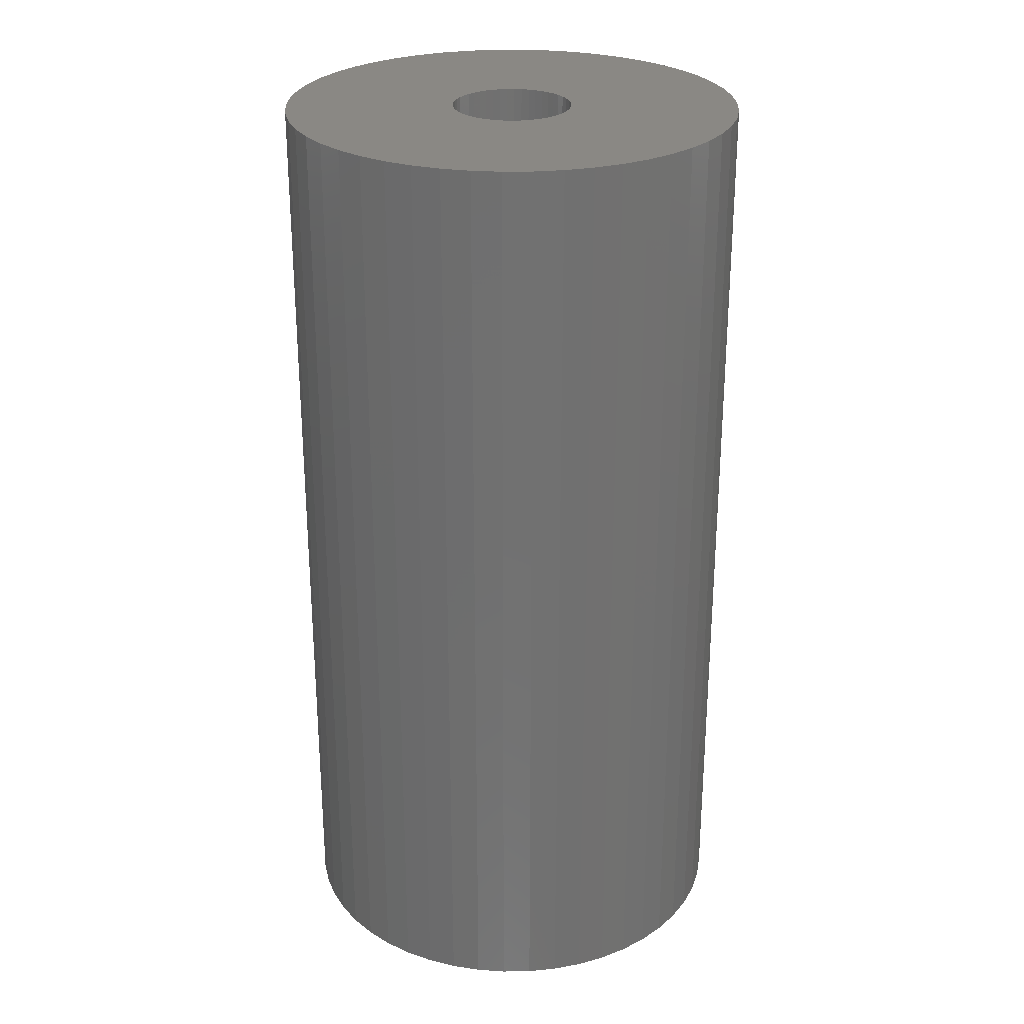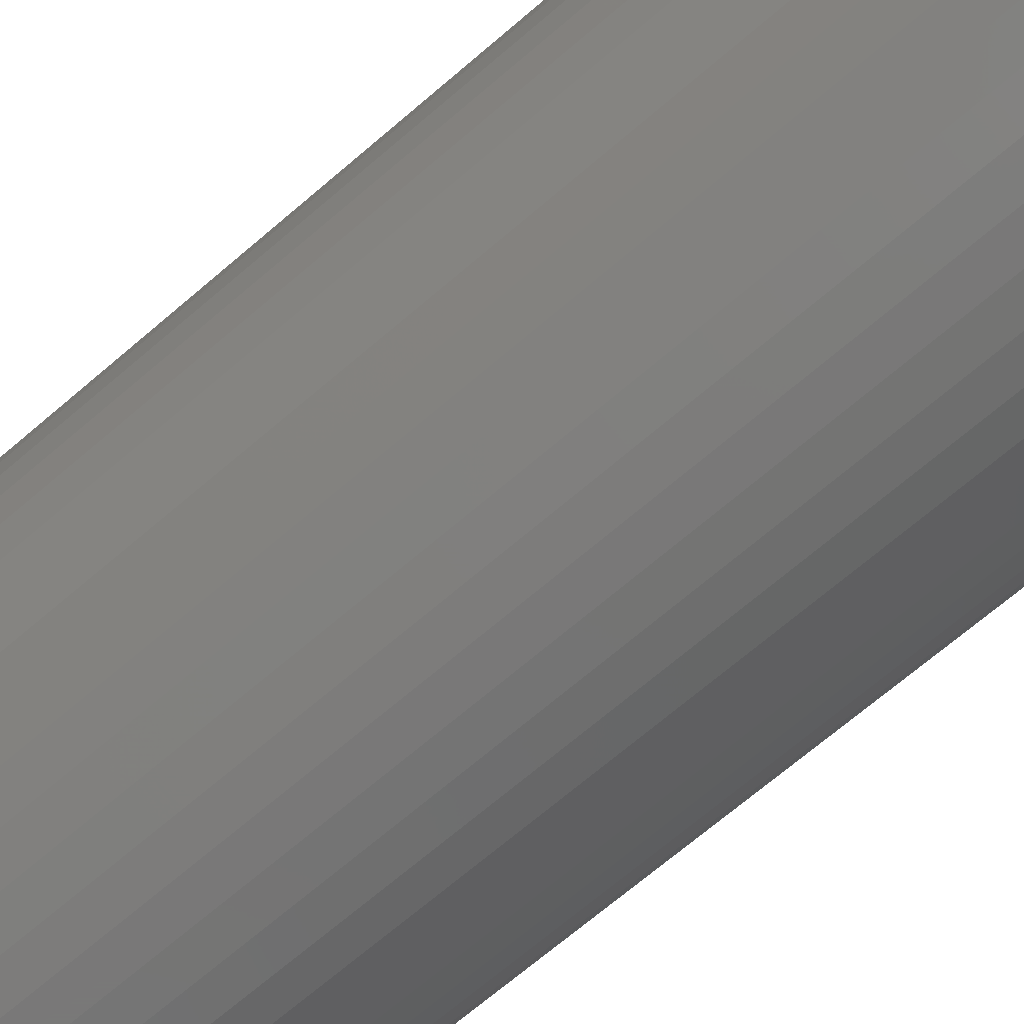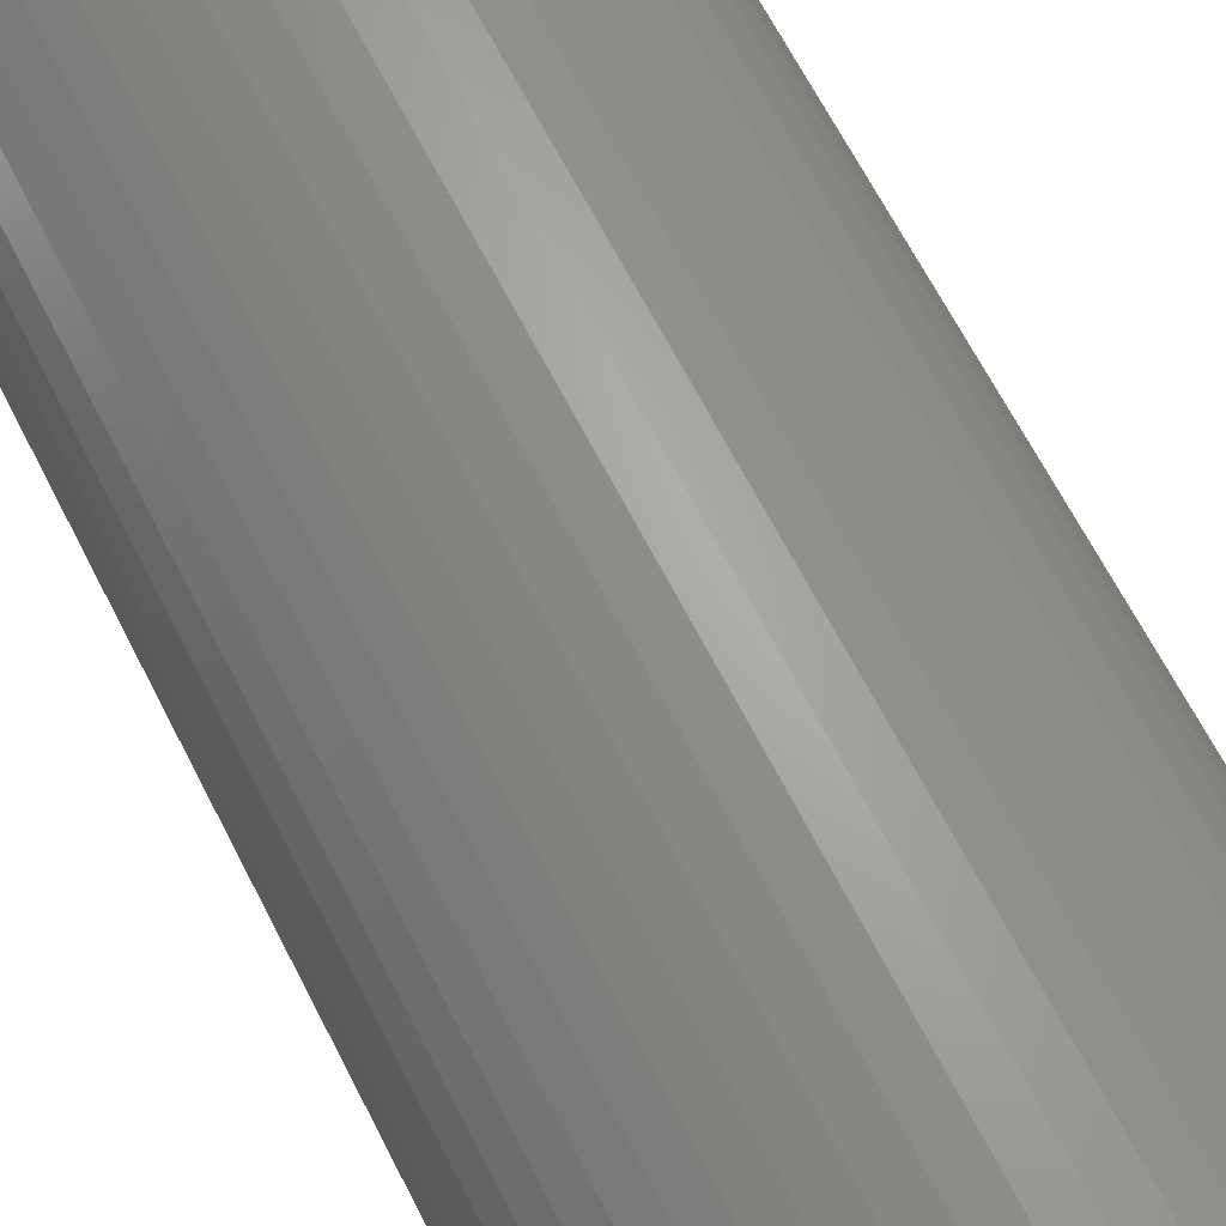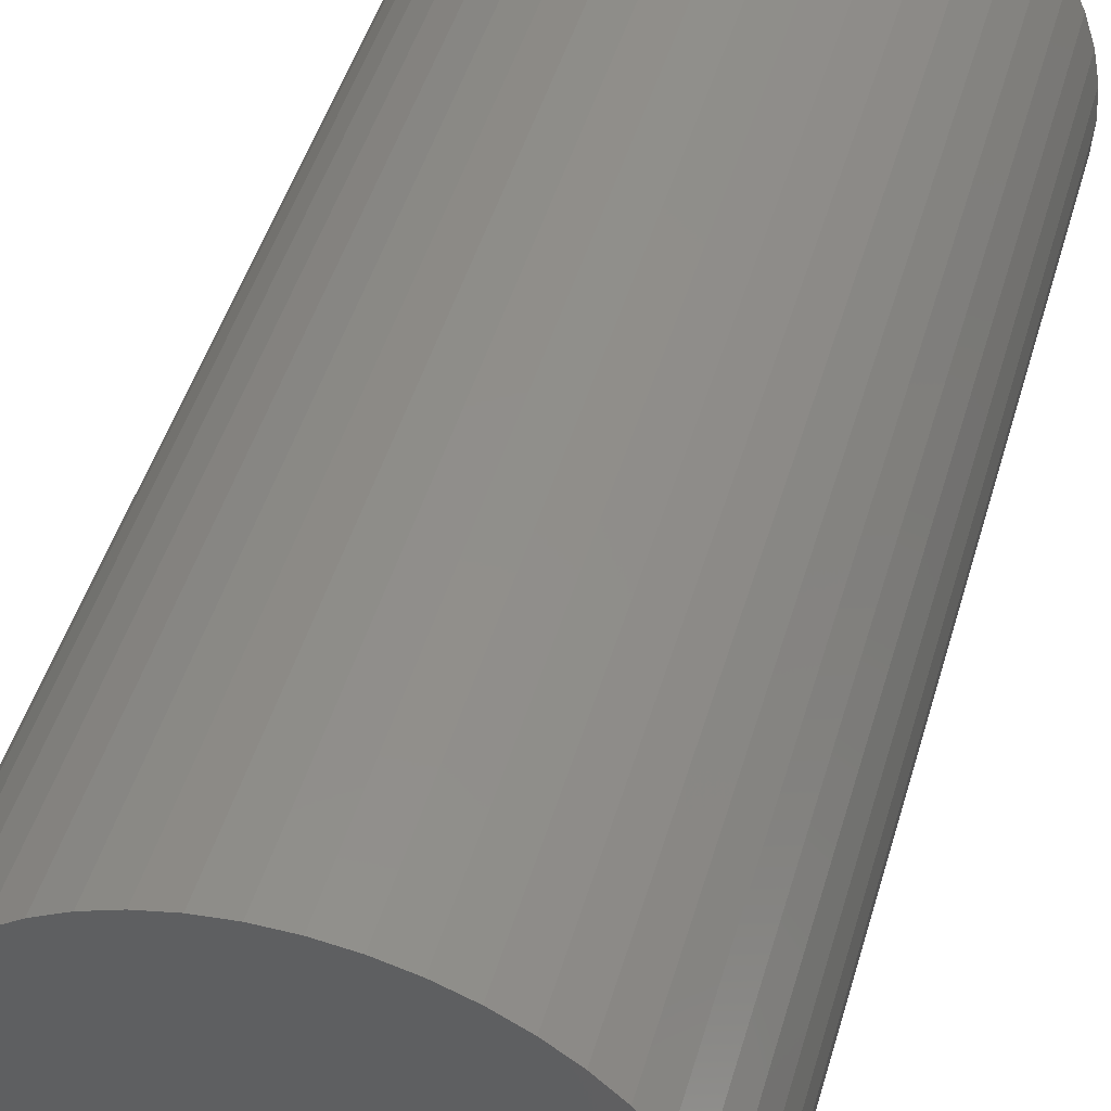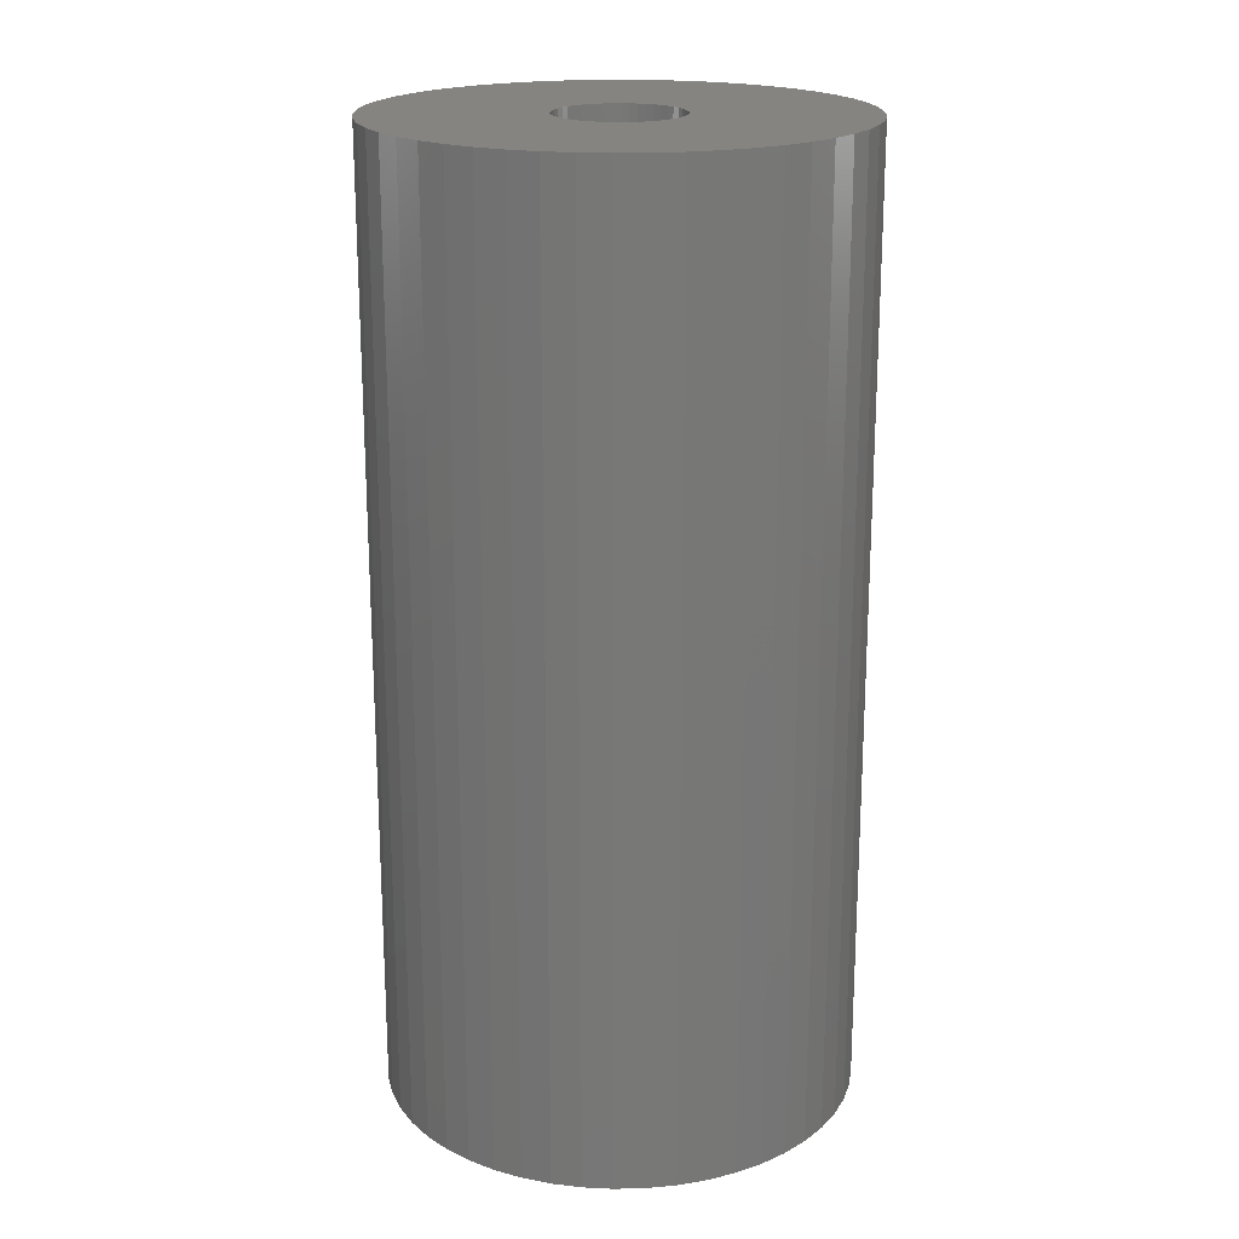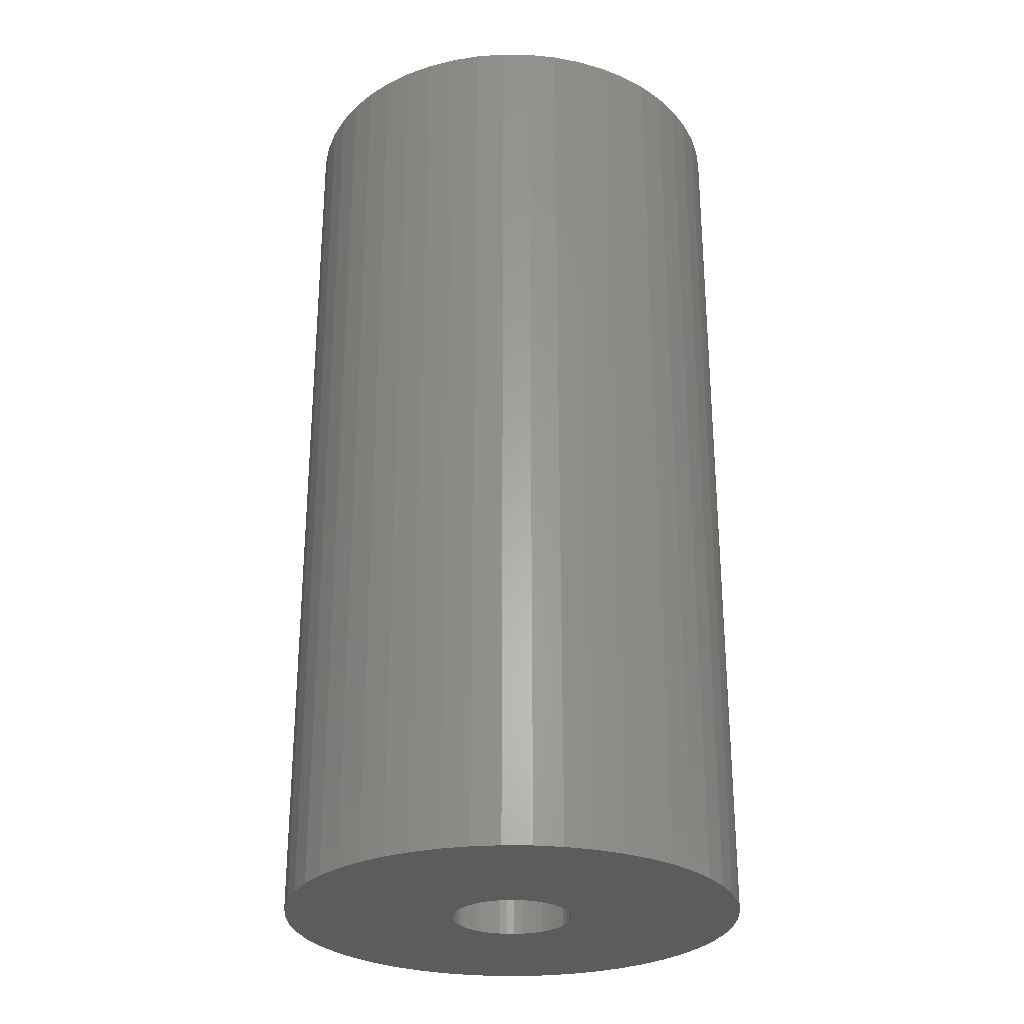
<metadata>
{"format":"stl","ext":"stl","renderer":"f3d","projection":"perspective","resolution":1024,"background":"white","views":[{"elev":27.0,"azim":-138.1,"up":"+Z"},{"elev":-71.4,"azim":-49.7,"up":"+Y"},{"elev":67.0,"azim":152.8,"up":"+Y"},{"elev":46.6,"azim":-164.2,"up":"+Y"},{"elev":19.8,"azim":-160.7,"up":"+Z"},{"elev":-28.0,"azim":-30.0,"up":"+Z"}]}
</metadata>
<code>
# stl→obj: 200 verts, 400 faces
v 20 0 40.5
v 19.84 2.507 -40.5
v 19.84 2.507 40.5
v 20 0 -40.5
v -20 0 -40.5
v -19.84 2.507 40.5
v -19.84 2.507 -40.5
v -20 0 40.5
v 1.256 19.96 -40.5
v -1.256 19.96 40.5
v 1.256 19.96 40.5
v -1.256 19.96 -40.5
v -1.256 -19.96 -40.5
v 1.256 -19.96 40.5
v -1.256 -19.96 40.5
v 1.256 -19.96 -40.5
v 14.58 13.69 -40.5
v 12.75 15.41 40.5
v 14.58 13.69 40.5
v 12.75 15.41 -40.5
v -12.75 15.41 -40.5
v -14.58 13.69 40.5
v -12.75 15.41 40.5
v -14.58 13.69 -40.5
v -6.18 19.02 -40.5
v -8.516 18.1 40.5
v -6.18 19.02 40.5
v -8.516 18.1 -40.5
v 18.6 7.362 40.5
v 17.53 9.635 -40.5
v 17.53 9.635 40.5
v 18.6 7.362 -40.5
v 8.516 18.1 -40.5
v 6.18 19.02 40.5
v 8.516 18.1 40.5
v 6.18 19.02 -40.5
v 10.72 16.89 40.5
v 10.72 16.89 -40.5
v -18.6 7.362 -40.5
v -17.53 9.635 40.5
v -17.53 9.635 -40.5
v -18.6 7.362 40.5
v -16.18 11.76 -40.5
v -16.18 11.76 40.5
v -19.37 4.974 -40.5
v -19.37 4.974 40.5
v -10.72 16.89 40.5
v -10.72 16.89 -40.5
v -3.748 19.65 -40.5
v -3.748 19.65 40.5
v 6.18 -19.02 -40.5
v 8.516 -18.1 40.5
v 6.18 -19.02 40.5
v 8.516 -18.1 -40.5
v 19.37 4.974 40.5
v 19.37 4.974 -40.5
v 16.18 11.76 40.5
v 16.18 11.76 -40.5
v 3.748 19.65 40.5
v 3.748 19.65 -40.5
v 5.25 0 40.5
v 5.209 0.658 40.5
v 19.84 -2.507 40.5
v 5.085 1.306 40.5
v 5.209 -0.658 40.5
v 4.881 1.933 40.5
v 19.37 -4.974 40.5
v 4.601 2.529 40.5
v 5.085 -1.306 40.5
v 4.247 3.086 40.5
v 18.6 -7.362 40.5
v 3.827 3.594 40.5
v 4.881 -1.933 40.5
v 3.346 4.045 40.5
v 17.53 -9.635 40.5
v 2.813 4.433 40.5
v 4.601 -2.529 40.5
v 2.235 4.75 40.5
v 16.18 -11.76 40.5
v 4.247 -3.086 40.5
v 1.622 4.993 40.5
v 0.9838 5.157 40.5
v 0.3296 5.24 40.5
v -0.3296 5.24 40.5
v -0.9838 5.157 40.5
v -1.622 4.993 40.5
v -2.235 4.75 40.5
v -2.813 4.433 40.5
v -3.346 4.045 40.5
v -3.827 3.594 40.5
v -4.247 3.086 40.5
v 14.58 -13.69 40.5
v 3.827 -3.594 40.5
v 12.75 -15.41 40.5
v 3.346 -4.045 40.5
v 10.72 -16.89 40.5
v 2.813 -4.433 40.5
v 2.235 -4.75 40.5
v 1.622 -4.993 40.5
v 3.748 -19.65 40.5
v 0.9838 -5.157 40.5
v 0.3296 -5.24 40.5
v -0.3296 -5.24 40.5
v -0.9838 -5.157 40.5
v -3.748 -19.65 40.5
v -1.622 -4.993 40.5
v -6.18 -19.02 40.5
v -2.235 -4.75 40.5
v -8.516 -18.1 40.5
v -2.813 -4.433 40.5
v -10.72 -16.89 40.5
v -3.346 -4.045 40.5
v -12.75 -15.41 40.5
v -3.827 -3.594 40.5
v -14.58 -13.69 40.5
v -4.247 -3.086 40.5
v -16.18 -11.76 40.5
v -4.601 -2.529 40.5
v -17.53 -9.635 40.5
v -4.881 -1.933 40.5
v -18.6 -7.362 40.5
v -5.085 -1.306 40.5
v -19.37 -4.974 40.5
v -5.209 -0.658 40.5
v -19.84 -2.507 40.5
v -5.25 0 40.5
v -4.601 2.529 40.5
v -4.881 1.933 40.5
v -5.085 1.306 40.5
v -5.209 0.658 40.5
v 19.84 -2.507 -40.5
v 10.72 -16.89 -40.5
v 16.18 -11.76 -40.5
v 14.58 -13.69 -40.5
v 19.37 -4.974 -40.5
v 18.6 -7.362 -40.5
v -14.58 -13.69 -40.5
v -12.75 -15.41 -40.5
v -17.53 -9.635 -40.5
v -18.6 -7.362 -40.5
v -16.18 -11.76 -40.5
v 5.25 0 -40.5
v 5.209 -0.658 -40.5
v 5.085 -1.306 -40.5
v 5.209 0.658 -40.5
v 4.881 -1.933 -40.5
v 17.53 -9.635 -40.5
v 4.601 -2.529 -40.5
v 5.085 1.306 -40.5
v 4.247 -3.086 -40.5
v 3.827 -3.594 -40.5
v 12.75 -15.41 -40.5
v 4.881 1.933 -40.5
v 3.346 -4.045 -40.5
v 2.813 -4.433 -40.5
v 4.601 2.529 -40.5
v 2.235 -4.75 -40.5
v 4.247 3.086 -40.5
v 1.622 -4.993 -40.5
v 3.748 -19.65 -40.5
v 0.9838 -5.157 -40.5
v 0.3296 -5.24 -40.5
v -0.3296 -5.24 -40.5
v -0.9838 -5.157 -40.5
v -3.748 -19.65 -40.5
v -1.622 -4.993 -40.5
v -6.18 -19.02 -40.5
v -2.235 -4.75 -40.5
v -8.516 -18.1 -40.5
v -2.813 -4.433 -40.5
v -10.72 -16.89 -40.5
v -3.346 -4.045 -40.5
v -3.827 -3.594 -40.5
v -4.247 -3.086 -40.5
v 3.827 3.594 -40.5
v 3.346 4.045 -40.5
v 2.813 4.433 -40.5
v 2.235 4.75 -40.5
v 1.622 4.993 -40.5
v 0.9838 5.157 -40.5
v 0.3296 5.24 -40.5
v -0.3296 5.24 -40.5
v -0.9838 5.157 -40.5
v -1.622 4.993 -40.5
v -2.235 4.75 -40.5
v -2.813 4.433 -40.5
v -3.346 4.045 -40.5
v -3.827 3.594 -40.5
v -4.247 3.086 -40.5
v -4.601 2.529 -40.5
v -4.881 1.933 -40.5
v -5.085 1.306 -40.5
v -5.209 0.658 -40.5
v -5.25 0 -40.5
v -4.601 -2.529 -40.5
v -4.881 -1.933 -40.5
v -5.085 -1.306 -40.5
v -19.37 -4.974 -40.5
v -5.209 -0.658 -40.5
v -19.84 -2.507 -40.5
f 1 2 3
f 2 1 4
f 5 6 7
f 6 5 8
f 9 10 11
f 10 9 12
f 13 14 15
f 14 13 16
f 17 18 19
f 18 17 20
f 21 22 23
f 22 21 24
f 25 26 27
f 26 25 28
f 29 30 31
f 30 29 32
f 33 34 35
f 34 33 36
f 20 37 18
f 37 20 38
f 39 40 41
f 40 39 42
f 43 22 24
f 22 43 44
f 45 42 39
f 42 45 46
f 28 47 26
f 47 28 48
f 49 27 50
f 27 49 25
f 51 52 53
f 52 51 54
f 55 32 29
f 32 55 56
f 3 56 55
f 56 3 2
f 57 17 19
f 17 57 58
f 31 58 57
f 58 31 30
f 36 59 34
f 59 36 60
f 60 11 59
f 11 60 9
f 38 35 37
f 35 38 33
f 41 44 43
f 44 41 40
f 7 46 45
f 46 7 6
f 61 1 3
f 62 3 55
f 1 61 63
f 64 55 29
f 65 63 61
f 66 29 31
f 63 65 67
f 68 31 57
f 69 67 65
f 70 57 19
f 67 69 71
f 72 19 18
f 73 71 69
f 74 18 37
f 71 73 75
f 76 37 35
f 77 75 73
f 78 35 34
f 75 77 79
f 80 79 77
f 3 62 61
f 55 64 62
f 29 66 64
f 31 68 66
f 57 70 68
f 19 72 70
f 81 34 59
f 18 74 72
f 37 76 74
f 35 78 76
f 34 81 78
f 82 59 11
f 59 82 81
f 11 83 82
f 11 84 83
f 10 84 11
f 84 10 85
f 50 85 10
f 85 50 86
f 27 86 50
f 86 27 87
f 26 87 27
f 87 26 88
f 47 88 26
f 88 47 89
f 23 89 47
f 89 23 90
f 22 90 23
f 44 91 22
f 90 22 91
f 79 80 92
f 93 92 80
f 92 93 94
f 95 94 93
f 94 95 96
f 97 96 95
f 96 97 52
f 98 52 97
f 52 98 53
f 99 53 98
f 53 99 100
f 101 100 99
f 100 101 14
f 102 14 101
f 103 14 102
f 15 103 104
f 103 15 14
f 105 104 106
f 107 106 108
f 109 108 110
f 111 110 112
f 104 105 15
f 113 112 114
f 115 114 116
f 117 116 118
f 119 118 120
f 121 120 122
f 123 122 124
f 106 107 105
f 125 124 126
f 91 44 127
f 40 127 44
f 108 109 107
f 127 40 128
f 110 111 109
f 42 128 40
f 112 113 111
f 128 42 129
f 114 115 113
f 46 129 42
f 116 117 115
f 129 46 130
f 118 119 117
f 6 130 46
f 120 121 119
f 130 6 126
f 122 123 121
f 8 126 6
f 124 125 123
f 126 8 125
f 48 23 47
f 23 48 21
f 12 50 10
f 50 12 49
f 63 4 1
f 4 63 131
f 54 96 52
f 96 54 132
f 92 133 79
f 133 92 134
f 71 135 67
f 135 71 136
f 67 131 63
f 131 67 135
f 137 113 115
f 113 137 138
f 139 121 140
f 121 139 119
f 137 117 141
f 117 137 115
f 142 4 131
f 143 131 135
f 4 142 2
f 144 135 136
f 145 2 142
f 146 136 147
f 2 145 56
f 148 147 133
f 149 56 145
f 150 133 134
f 56 149 32
f 151 134 152
f 153 32 149
f 154 152 132
f 32 153 30
f 155 132 54
f 156 30 153
f 157 54 51
f 30 156 58
f 158 58 156
f 131 143 142
f 135 144 143
f 136 146 144
f 147 148 146
f 133 150 148
f 134 151 150
f 159 51 160
f 152 154 151
f 132 155 154
f 54 157 155
f 51 159 157
f 161 160 16
f 160 161 159
f 16 162 161
f 16 163 162
f 13 163 16
f 163 13 164
f 165 164 13
f 164 165 166
f 167 166 165
f 166 167 168
f 169 168 167
f 168 169 170
f 171 170 169
f 170 171 172
f 138 172 171
f 172 138 173
f 137 173 138
f 141 174 137
f 173 137 174
f 58 158 17
f 175 17 158
f 17 175 20
f 176 20 175
f 20 176 38
f 177 38 176
f 38 177 33
f 178 33 177
f 33 178 36
f 179 36 178
f 36 179 60
f 180 60 179
f 60 180 9
f 181 9 180
f 182 9 181
f 12 182 183
f 182 12 9
f 49 183 184
f 25 184 185
f 28 185 186
f 48 186 187
f 183 49 12
f 21 187 188
f 24 188 189
f 43 189 190
f 41 190 191
f 39 191 192
f 45 192 193
f 184 25 49
f 7 193 194
f 174 141 195
f 139 195 141
f 185 28 25
f 195 139 196
f 186 48 28
f 140 196 139
f 187 21 48
f 196 140 197
f 188 24 21
f 198 197 140
f 189 43 24
f 197 198 199
f 190 41 43
f 200 199 198
f 191 39 41
f 199 200 194
f 192 45 39
f 5 194 200
f 193 7 45
f 194 5 7
f 79 147 75
f 147 79 133
f 140 123 198
f 123 140 121
f 160 53 100
f 53 160 51
f 16 100 14
f 100 16 160
f 152 92 94
f 92 152 134
f 132 94 96
f 94 132 152
f 75 136 71
f 136 75 147
f 165 15 105
f 15 165 13
f 169 107 109
f 107 169 167
f 167 105 107
f 105 167 165
f 141 119 139
f 119 141 117
f 198 125 200
f 125 198 123
f 200 8 5
f 8 200 125
f 171 109 111
f 109 171 169
f 138 111 113
f 111 138 171
f 142 62 145
f 62 142 61
f 126 193 130
f 193 126 194
f 182 83 84
f 83 182 181
f 162 103 102
f 103 162 163
f 176 72 74
f 72 176 175
f 188 89 90
f 89 188 187
f 185 86 87
f 86 185 184
f 153 68 156
f 68 153 66
f 145 64 149
f 64 145 62
f 179 78 81
f 78 179 178
f 178 76 78
f 76 178 177
f 128 190 127
f 190 128 191
f 127 189 91
f 189 127 190
f 186 87 88
f 87 186 185
f 184 85 86
f 85 184 183
f 146 69 144
f 69 146 73
f 161 102 101
f 102 161 162
f 149 66 153
f 66 149 64
f 158 72 175
f 72 158 70
f 156 70 158
f 70 156 68
f 180 81 82
f 81 180 179
f 181 82 83
f 82 181 180
f 177 74 76
f 74 177 176
f 91 188 90
f 188 91 189
f 129 191 128
f 191 129 192
f 130 192 129
f 192 130 193
f 187 88 89
f 88 187 186
f 183 84 85
f 84 183 182
f 143 61 142
f 61 143 65
f 144 65 143
f 65 144 69
f 116 195 118
f 195 116 174
f 118 196 120
f 196 118 195
f 155 98 97
f 98 155 157
f 157 99 98
f 99 157 159
f 148 73 146
f 73 148 77
f 166 108 106
f 108 166 168
f 124 194 126
f 194 124 199
f 122 199 124
f 199 122 197
f 120 197 122
f 197 120 196
f 154 97 95
f 97 154 155
f 159 101 99
f 101 159 161
f 150 77 148
f 77 150 80
f 151 80 150
f 80 151 93
f 172 114 112
f 114 172 173
f 168 110 108
f 110 168 170
f 114 174 116
f 174 114 173
f 151 95 93
f 95 151 154
f 164 106 104
f 106 164 166
f 163 104 103
f 104 163 164
f 170 112 110
f 112 170 172

</code>
